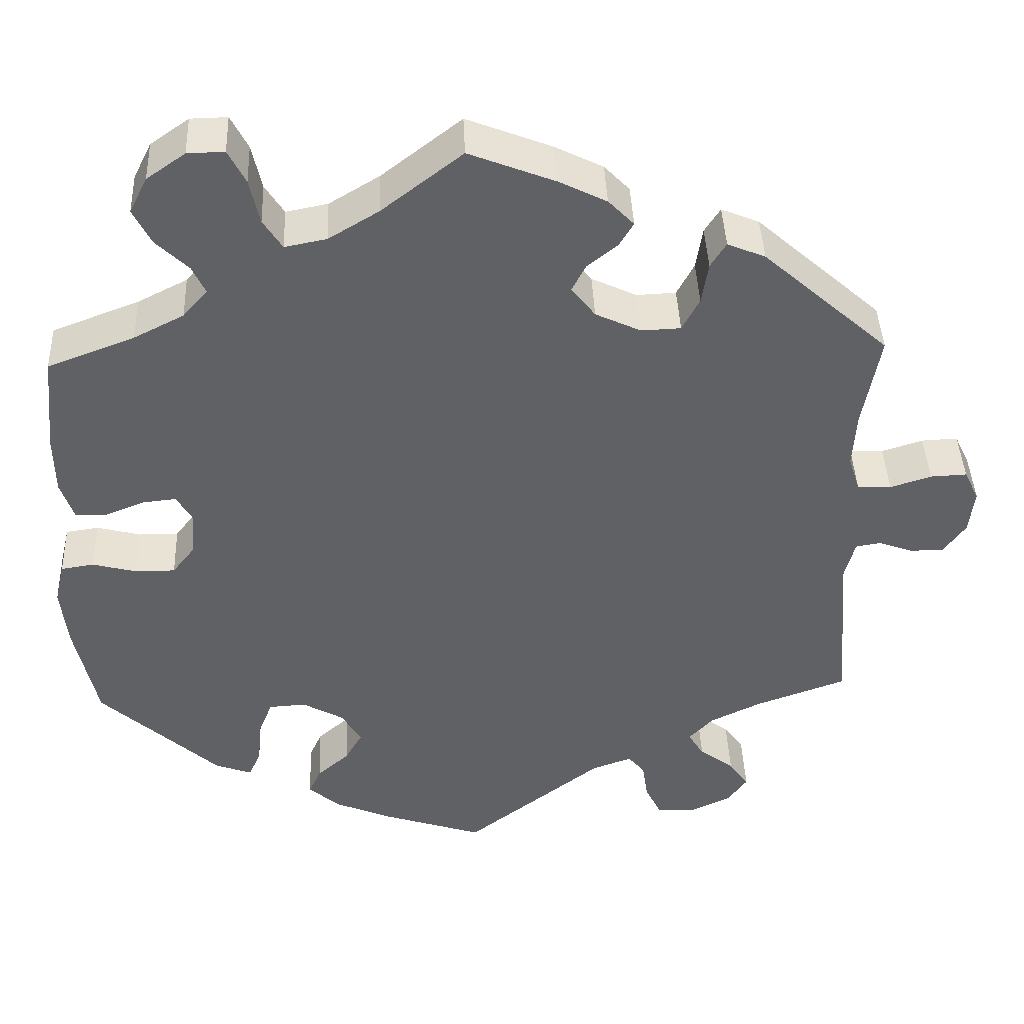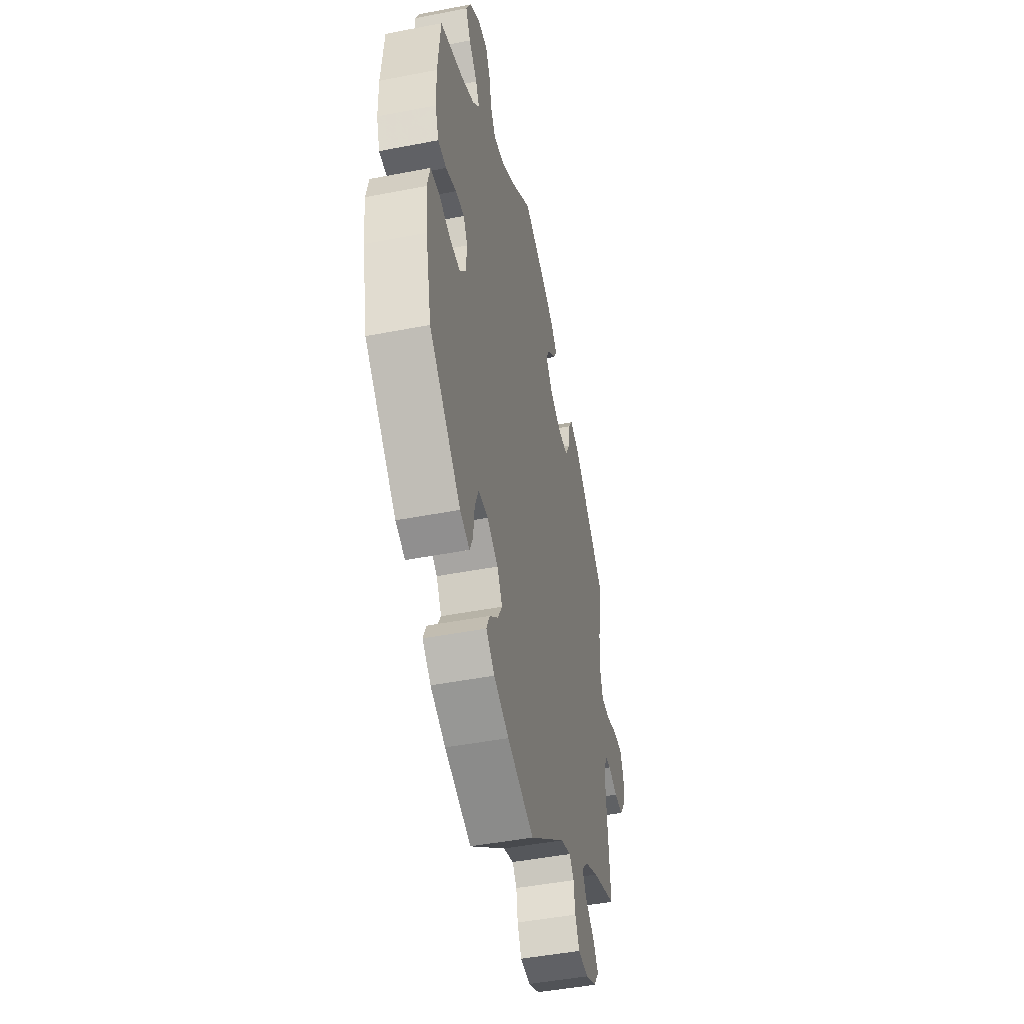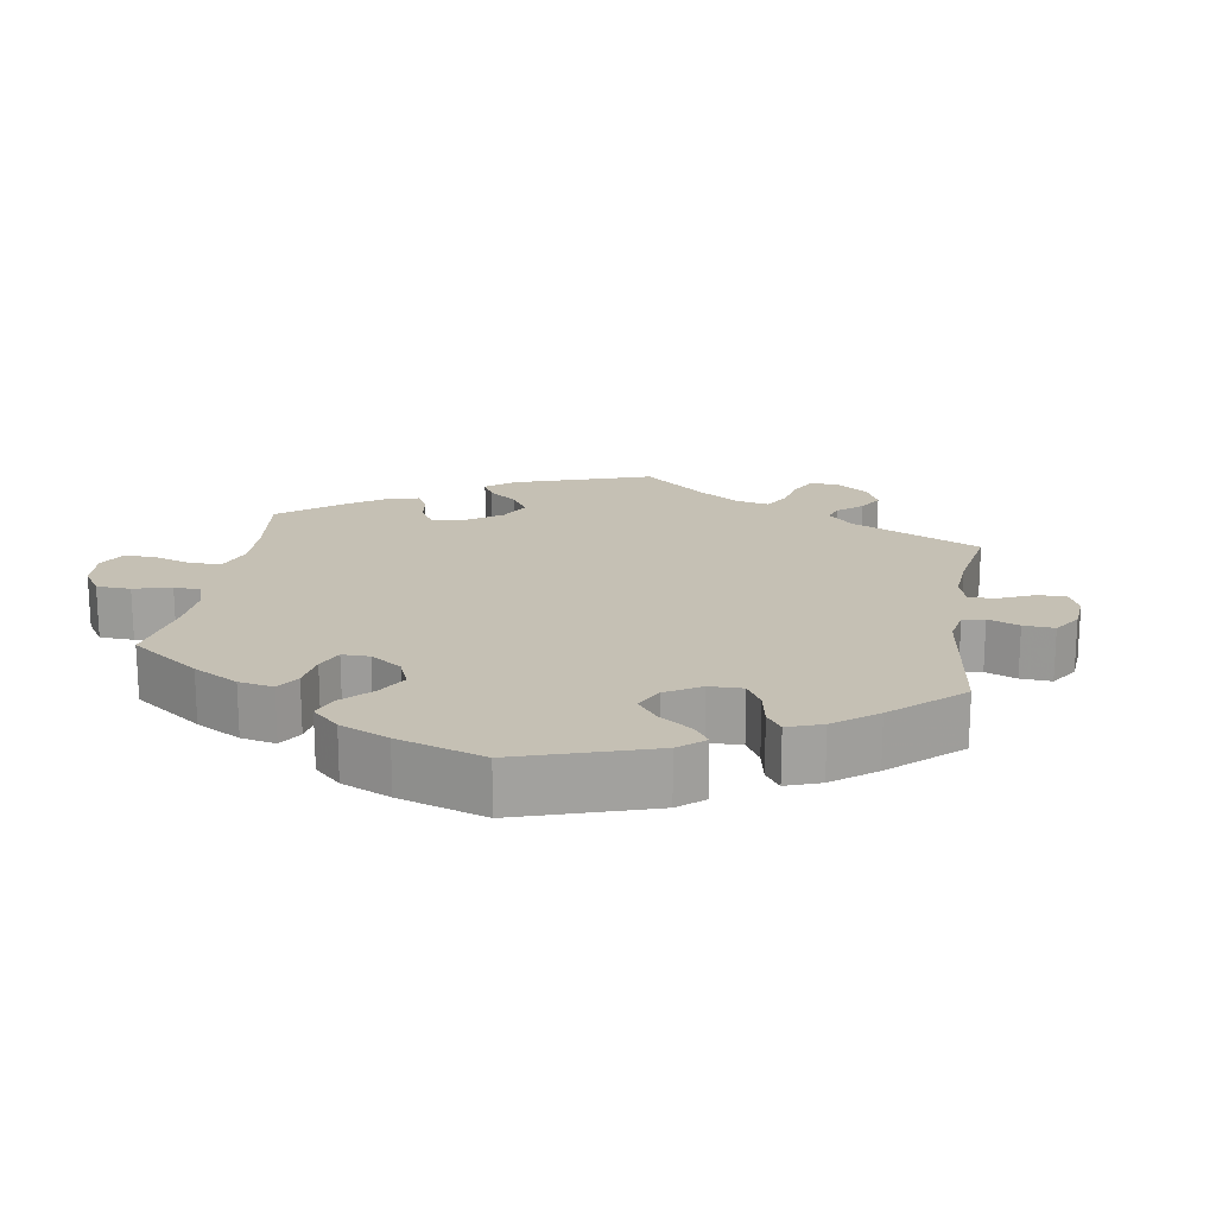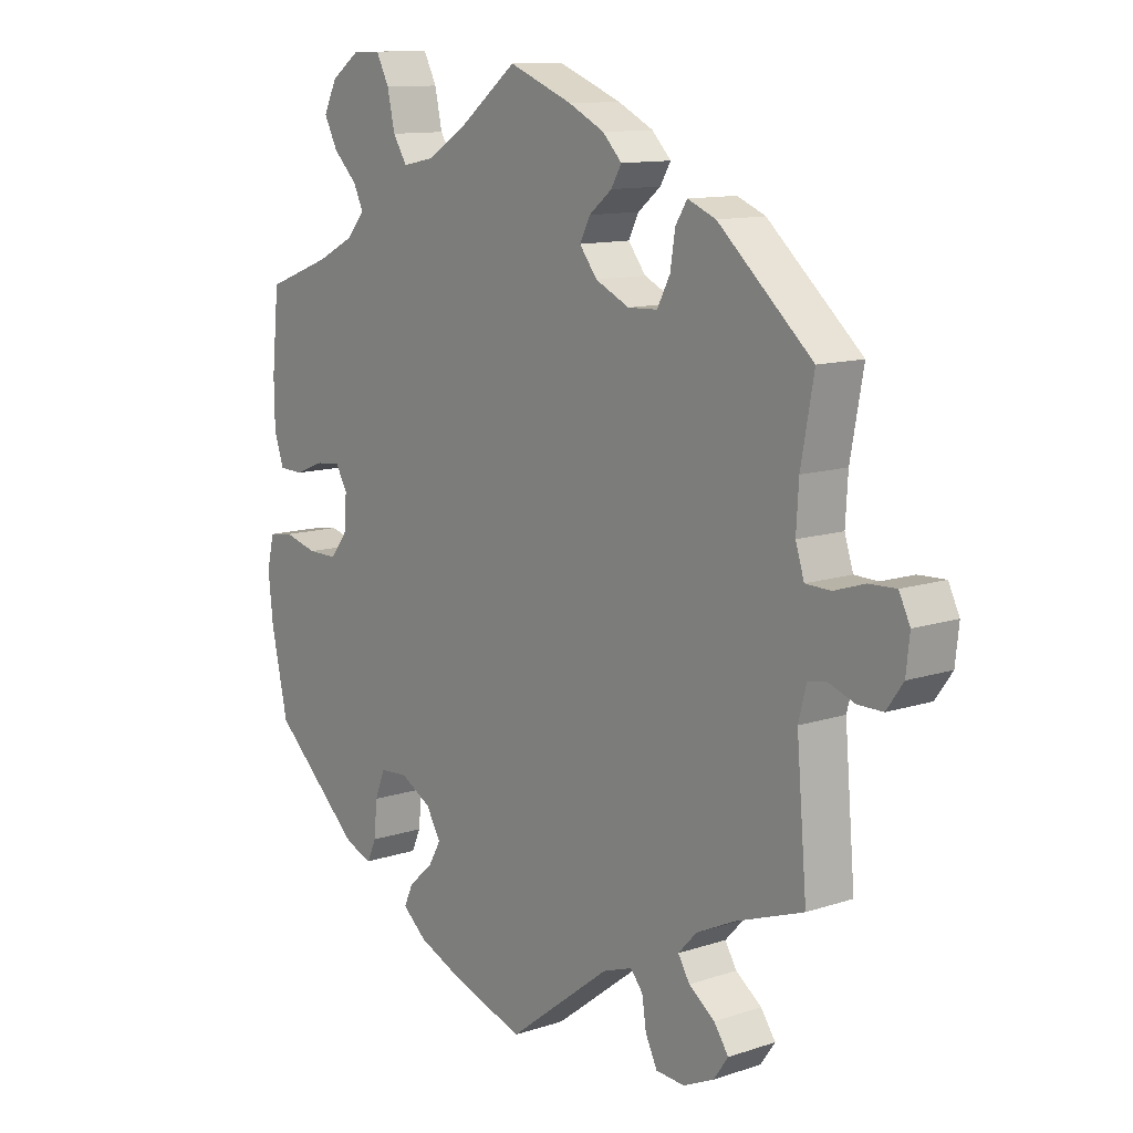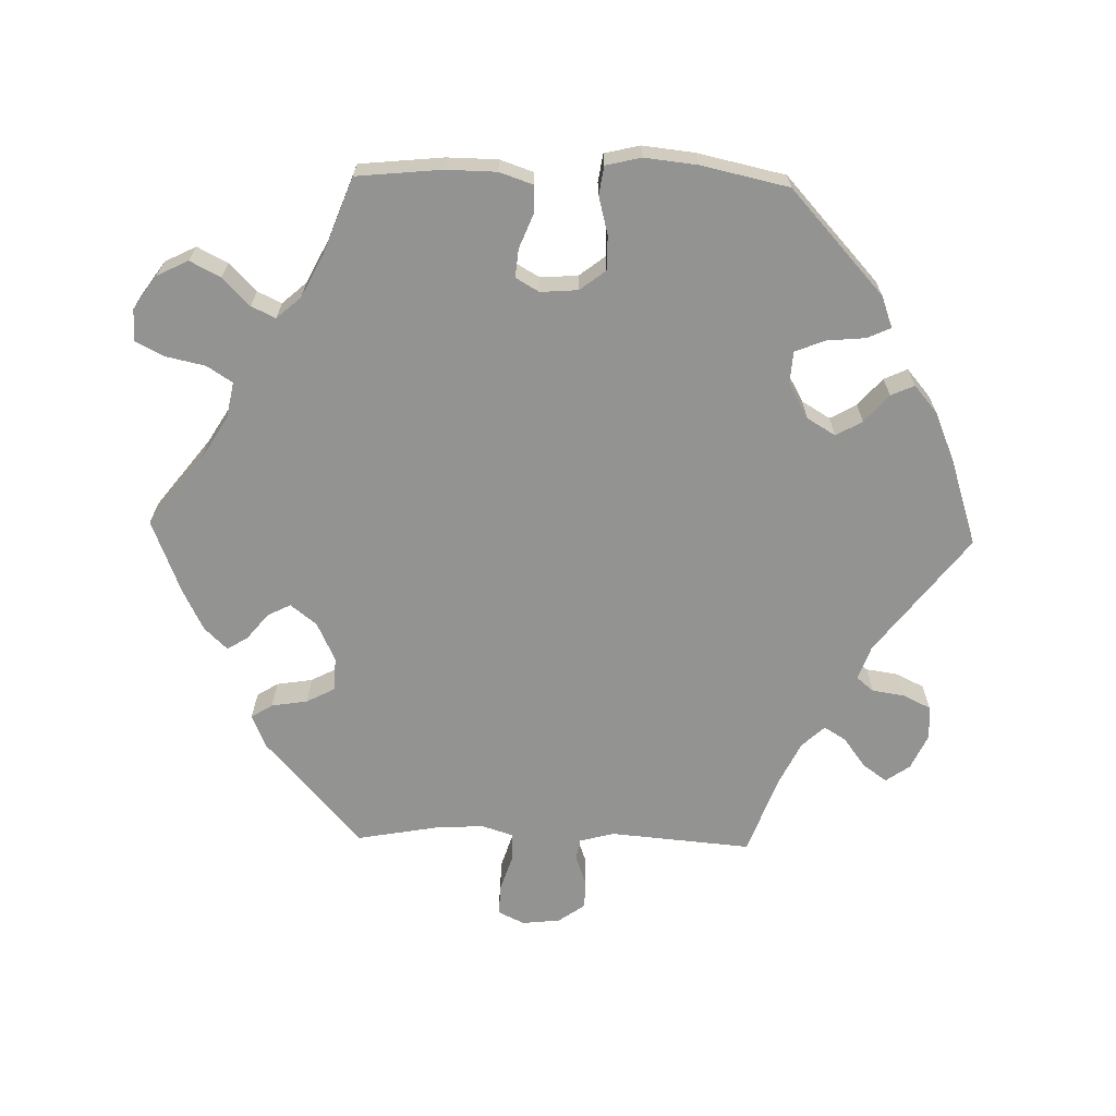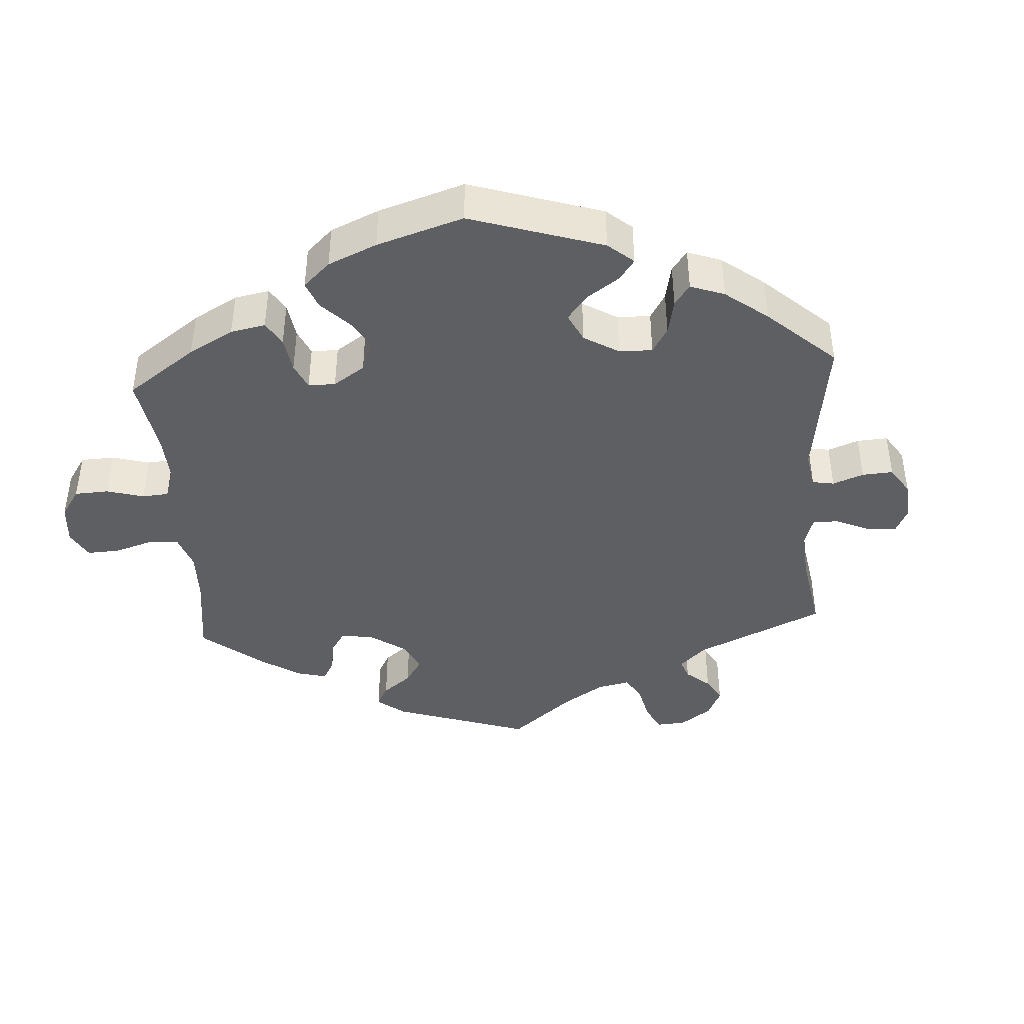
<metadata>
{"format":"obj","ext":"obj","renderer":"f3d","projection":"perspective","resolution":1024,"background":"white","views":[{"elev":42.0,"azim":177.7,"up":"+Z"},{"elev":-46.5,"azim":102.5,"up":"+Z"},{"elev":18.3,"azim":129.3,"up":"+Y"},{"elev":11.7,"azim":-128.5,"up":"+Z"},{"elev":-66.7,"azim":88.5,"up":"+Y"},{"elev":-41.5,"azim":123.7,"up":"+Y"}]}
</metadata>
<code>
v 0.512 0.07 0.17
v 0.511 0.07 0.098
v 0.495 0.07 0.051
v 0.456 0.07 0.05
v 0.408 0.07 0.069
v 0.368 0.07 0.073
v 0.349 0.07 0.04
v 0.353 0.07 -0.013
v 0.381 0.07 -0.049
v 0.429 0.07 -0.049
v 0.483 0.07 -0.035
v 0.523 0.07 -0.041
v 0.535 0.07 -0.091
v 0.527 0.07 -0.165
v 0.5 0.07 -0.289
v 0.355 0.07 -0.421
v 0.311 0.07 -0.437
v 0.296 0.07 -0.404
v 0.291 0.07 -0.349
v 0.274 0.07 -0.307
v 0.229 0.07 -0.304
v 0.179 0.07 -0.332
v 0.155 0.07 -0.372
v 0.176 0.07 -0.409
v 0.215 0.07 -0.443
v 0.23 0.07 -0.476
v 0.191 0.07 -0.509
v 0.122 0.07 -0.538
v 0 0.07 -0.578
v -0.168 0.07 -0.449
v -0.216 0.07 -0.432
v -0.236 0.07 -0.456
v -0.243 0.07 -0.502
v -0.262 0.07 -0.541
v -0.309 0.07 -0.544
v -0.359 0.07 -0.521
v -0.383 0.07 -0.487
v -0.359 0.07 -0.453
v -0.317 0.07 -0.422
v -0.298 0.07 -0.391
v -0.328 0.07 -0.359
v -0.39 0.07 -0.329
v -0.501 0.07 -0.289
v -0.484 0.07 -0.09
v -0.497 0.07 -0.04
v -0.527 0.07 -0.035
v -0.569 0.07 -0.05
v -0.61 0.07 -0.05
v -0.637 0.07 -0.012
v -0.643 0.07 0.042
v -0.625 0.07 0.079
v -0.581 0.07 0.077
v -0.531 0.07 0.061
v -0.49 0.07 0.062
v -0.476 0.07 0.106
v -0.48 0.07 0.174
v -0.501 0.07 0.289
v -0.348 0.07 0.425
v -0.302 0.07 0.444
v -0.283 0.07 0.414
v -0.275 0.07 0.363
v -0.254 0.07 0.323
v -0.206 0.07 0.321
v -0.151 0.07 0.347
v -0.122 0.07 0.384
v -0.139 0.07 0.417
v -0.176 0.07 0.447
v -0.193 0.07 0.476
v -0.162 0.07 0.508
v -0.104 0.07 0.537
v 0 0.07 0.578
v 0.098 0.07 0.502
v 0.159 0.07 0.465
v 0.21 0.07 0.455
v 0.233 0.07 0.491
v 0.245 0.07 0.546
v 0.266 0.07 0.587
v 0.311 0.07 0.586
v 0.358 0.07 0.553
v 0.38 0.07 0.509
v 0.358 0.07 0.466
v 0.319 0.07 0.428
v 0.303 0.07 0.394
v 0.333 0.07 0.36
v 0.394 0.07 0.329
v 0.5 0.07 0.289
v 0.512 0 0.17
v 0.511 0 0.098
v 0.495 0 0.051
v 0.456 0 0.05
v 0.408 0 0.069
v 0.368 0 0.073
v 0.349 0 0.04
v 0.353 0 -0.013
v 0.381 0 -0.049
v 0.429 0 -0.049
v 0.483 0 -0.035
v 0.523 0 -0.041
v 0.535 0 -0.091
v 0.527 0 -0.165
v 0.5 0 -0.289
v 0.355 0 -0.421
v 0.311 0 -0.437
v 0.296 0 -0.404
v 0.291 0 -0.349
v 0.274 0 -0.307
v 0.229 0 -0.304
v 0.179 0 -0.332
v 0.155 0 -0.372
v 0.176 0 -0.409
v 0.215 0 -0.443
v 0.23 0 -0.476
v 0.191 0 -0.509
v 0.122 0 -0.538
v 0 0 -0.578
v -0.168 0 -0.449
v -0.216 0 -0.432
v -0.236 0 -0.456
v -0.243 0 -0.502
v -0.262 0 -0.541
v -0.309 0 -0.544
v -0.359 0 -0.521
v -0.383 0 -0.487
v -0.359 0 -0.453
v -0.317 0 -0.422
v -0.298 0 -0.391
v -0.328 0 -0.359
v -0.39 0 -0.329
v -0.501 0 -0.289
v -0.484 0 -0.09
v -0.497 0 -0.04
v -0.527 0 -0.035
v -0.569 0 -0.05
v -0.61 0 -0.05
v -0.637 0 -0.012
v -0.643 0 0.042
v -0.625 0 0.079
v -0.581 0 0.077
v -0.531 0 0.061
v -0.49 0 0.062
v -0.476 0 0.106
v -0.48 0 0.174
v -0.501 0 0.289
v -0.348 0 0.425
v -0.302 0 0.444
v -0.283 0 0.414
v -0.275 0 0.363
v -0.254 0 0.323
v -0.206 0 0.321
v -0.151 0 0.347
v -0.122 0 0.384
v -0.139 0 0.417
v -0.176 0 0.447
v -0.193 0 0.476
v -0.162 0 0.508
v -0.104 0 0.537
v 0 0 0.578
v 0.098 0 0.502
v 0.159 0 0.465
v 0.21 0 0.455
v 0.233 0 0.491
v 0.245 0 0.546
v 0.266 0 0.587
v 0.311 0 0.586
v 0.358 0 0.553
v 0.38 0 0.509
v 0.358 0 0.466
v 0.319 0 0.428
v 0.303 0 0.394
v 0.333 0 0.36
v 0.394 0 0.329
v 0.5 0 0.289
f 85 86 1 2
f 84 85 2 3
f 83 84 3 4
f 79 80 81 82
f 79 82 83
f 78 79 83
f 75 76 77 78
f 74 75 78 83
f 73 74 83 4
f 69 70 71 72
f 66 67 68 69
f 65 66 69 72
f 64 65 72 73
f 58 59 60 61
f 56 57 58 61
f 55 56 61 62
f 54 55 62 63
f 50 51 52 53
f 50 53 54
f 49 50 54
f 46 47 48 49
f 45 46 49 54
f 44 45 54 63
f 42 43 44 63
f 36 37 38 39
f 36 39 40
f 35 36 40
f 32 33 34 35
f 32 35 40
f 31 32 40 41
f 27 28 29 30
f 27 30 31 41
f 24 25 26 27
f 23 24 27 41
f 16 17 18 19
f 16 19 20
f 15 16 20
f 14 15 20 21
f 10 11 12 13
f 9 10 13 14
f 64 73 4 5
f 63 64 5 6
f 42 63 6 7
f 22 23 41 42
f 21 22 42 7
f 9 14 21
f 8 9 21
f 7 8 21
f 88 87 172 171
f 89 88 171 170
f 90 89 170 169
f 168 167 166 165
f 169 168 165
f 169 165 164
f 164 163 162 161
f 169 164 161 160
f 90 169 160 159
f 158 157 156 155
f 155 154 153 152
f 158 155 152 151
f 159 158 151 150
f 147 146 145 144
f 147 144 143 142
f 148 147 142 141
f 149 148 141 140
f 139 138 137 136
f 140 139 136
f 140 136 135
f 135 134 133 132
f 140 135 132 131
f 149 140 131 130
f 149 130 129 128
f 125 124 123 122
f 126 125 122
f 126 122 121
f 121 120 119 118
f 126 121 118
f 127 126 118 117
f 116 115 114 113
f 127 117 116 113
f 113 112 111 110
f 127 113 110 109
f 105 104 103 102
f 106 105 102
f 106 102 101
f 107 106 101 100
f 99 98 97 96
f 100 99 96 95
f 91 90 159 150
f 92 91 150 149
f 93 92 149 128
f 128 127 109 108
f 93 128 108 107
f 107 100 95
f 107 95 94
f 107 94 93
f 1 87 88 2
f 2 88 89 3
f 3 89 90 4
f 4 90 91 5
f 5 91 92 6
f 6 92 93 7
f 7 93 94 8
f 8 94 95 9
f 9 95 96 10
f 10 96 97 11
f 11 97 98 12
f 12 98 99 13
f 13 99 100 14
f 14 100 101 15
f 15 101 102 16
f 16 102 103 17
f 17 103 104 18
f 18 104 105 19
f 19 105 106 20
f 20 106 107 21
f 21 107 108 22
f 22 108 109 23
f 23 109 110 24
f 24 110 111 25
f 25 111 112 26
f 26 112 113 27
f 27 113 114 28
f 28 114 115 29
f 29 115 116 30
f 30 116 117 31
f 31 117 118 32
f 32 118 119 33
f 33 119 120 34
f 34 120 121 35
f 35 121 122 36
f 36 122 123 37
f 37 123 124 38
f 38 124 125 39
f 39 125 126 40
f 40 126 127 41
f 41 127 128 42
f 42 128 129 43
f 43 129 130 44
f 44 130 131 45
f 45 131 132 46
f 46 132 133 47
f 47 133 134 48
f 48 134 135 49
f 49 135 136 50
f 50 136 137 51
f 51 137 138 52
f 52 138 139 53
f 53 139 140 54
f 54 140 141 55
f 55 141 142 56
f 56 142 143 57
f 57 143 144 58
f 58 144 145 59
f 59 145 146 60
f 60 146 147 61
f 61 147 148 62
f 62 148 149 63
f 63 149 150 64
f 64 150 151 65
f 65 151 152 66
f 66 152 153 67
f 67 153 154 68
f 68 154 155 69
f 69 155 156 70
f 70 156 157 71
f 71 157 158 72
f 72 158 159 73
f 73 159 160 74
f 74 160 161 75
f 75 161 162 76
f 76 162 163 77
f 77 163 164 78
f 78 164 165 79
f 79 165 166 80
f 80 166 167 81
f 81 167 168 82
f 82 168 169 83
f 83 169 170 84
f 84 170 171 85
f 85 171 172 86
f 86 172 87 1

</code>
